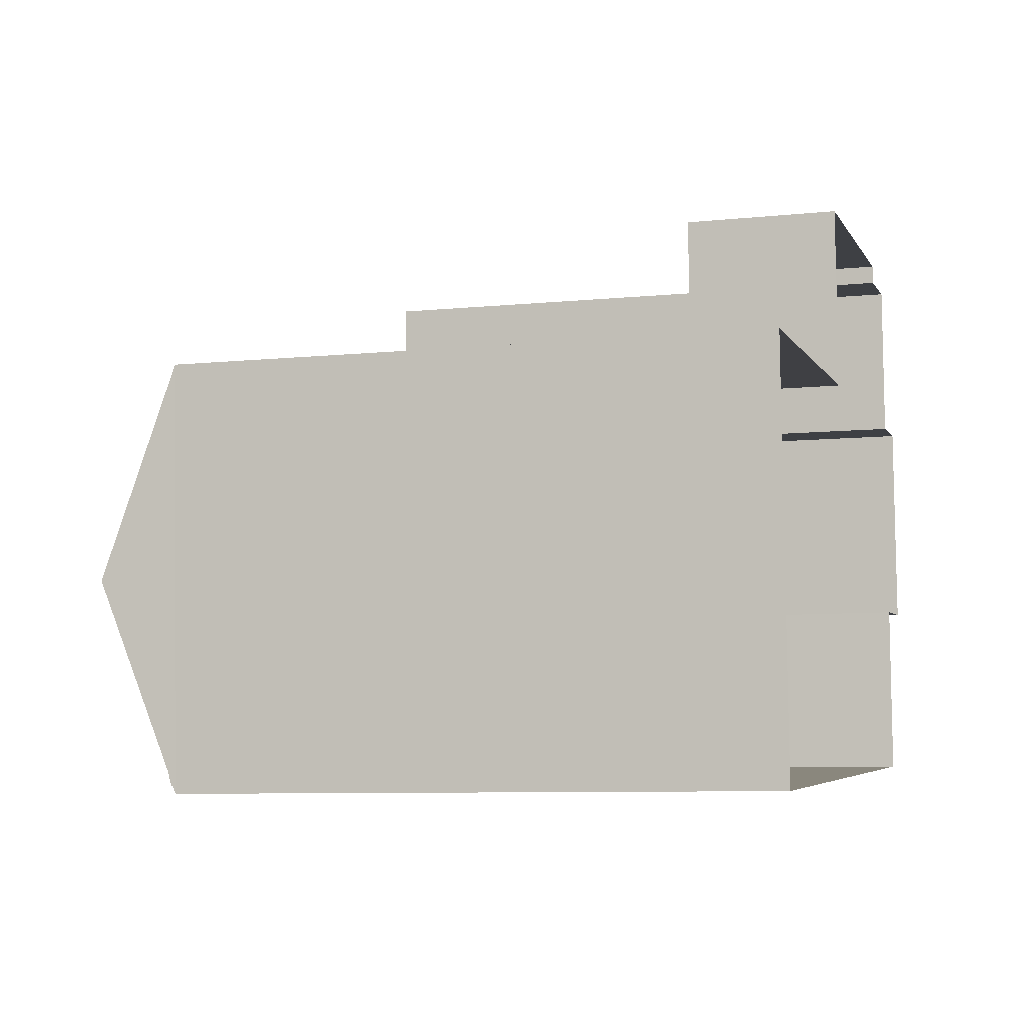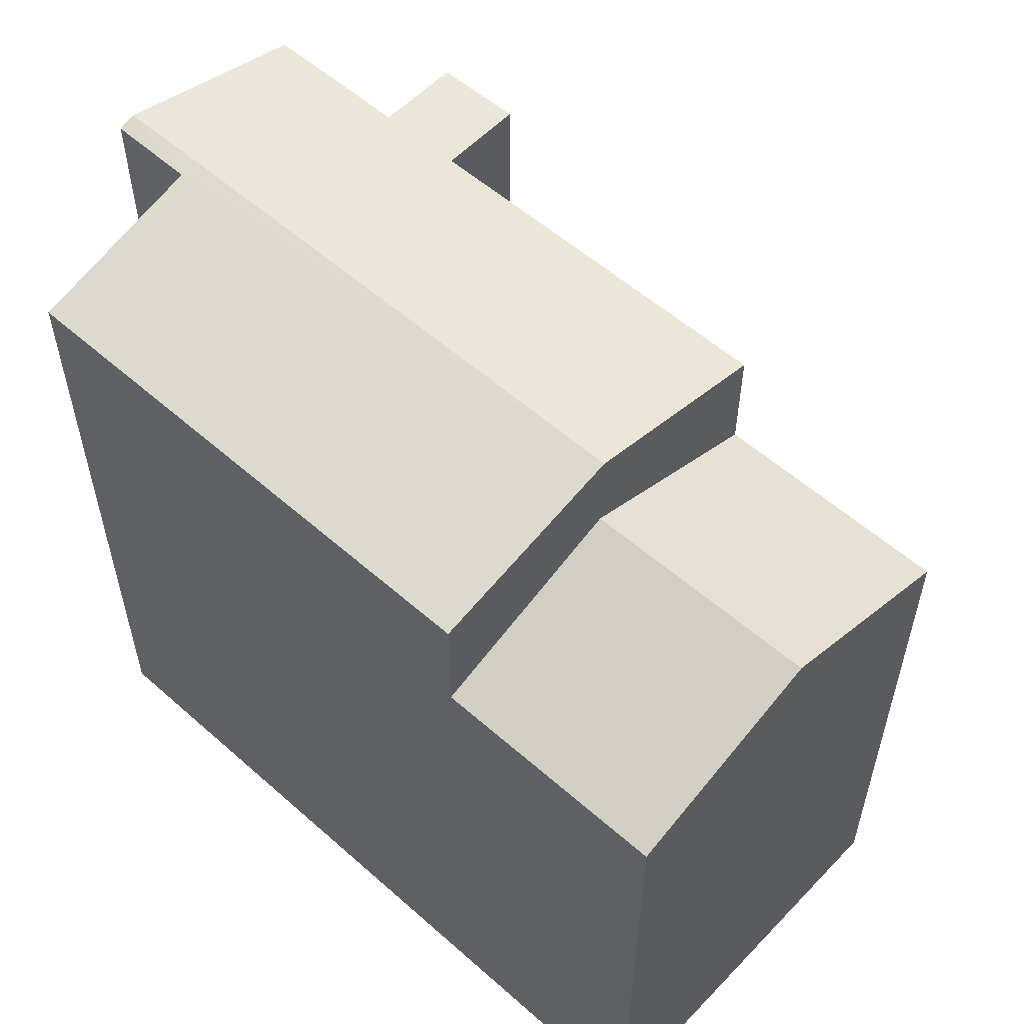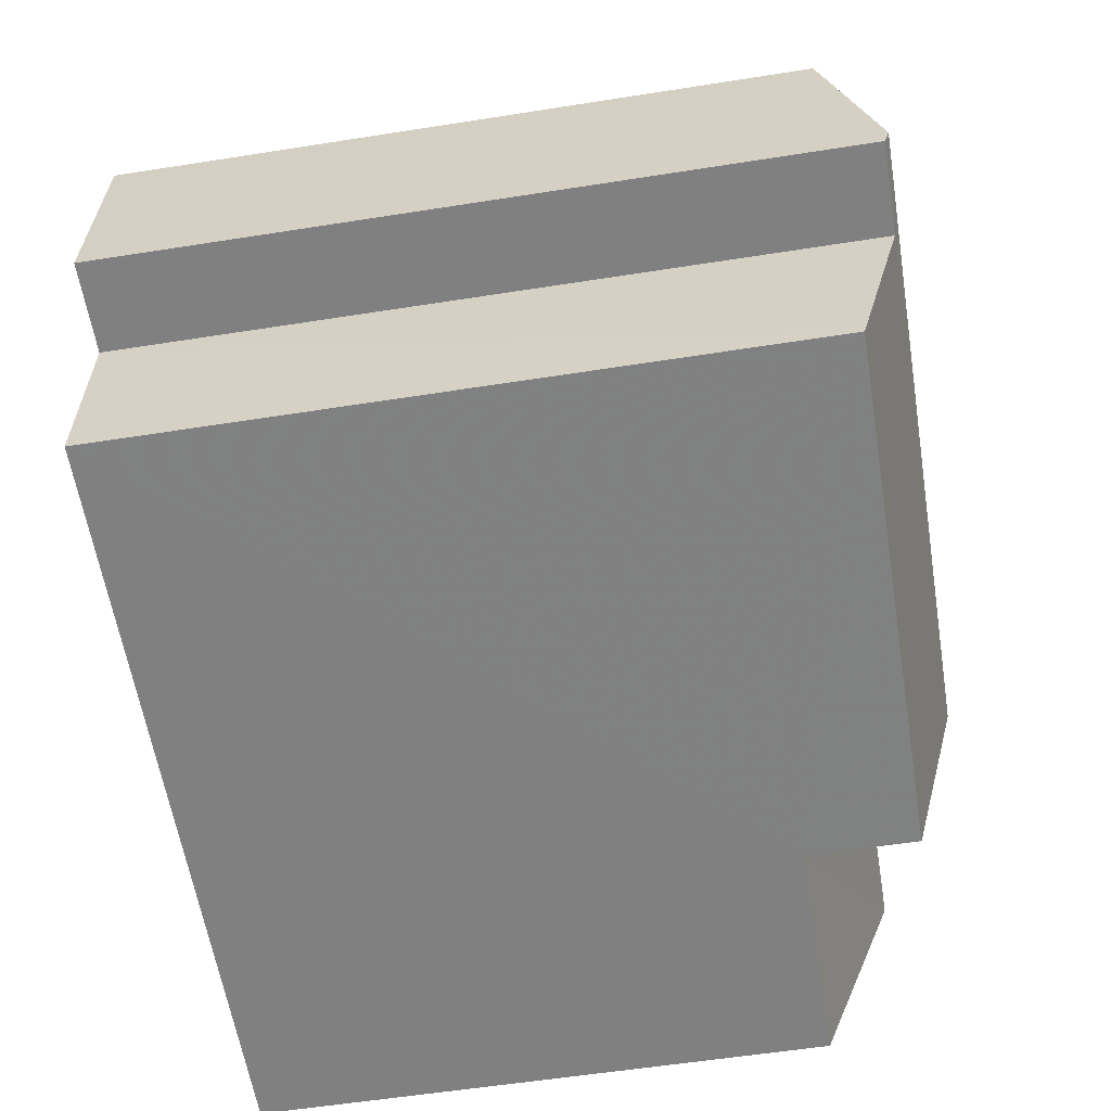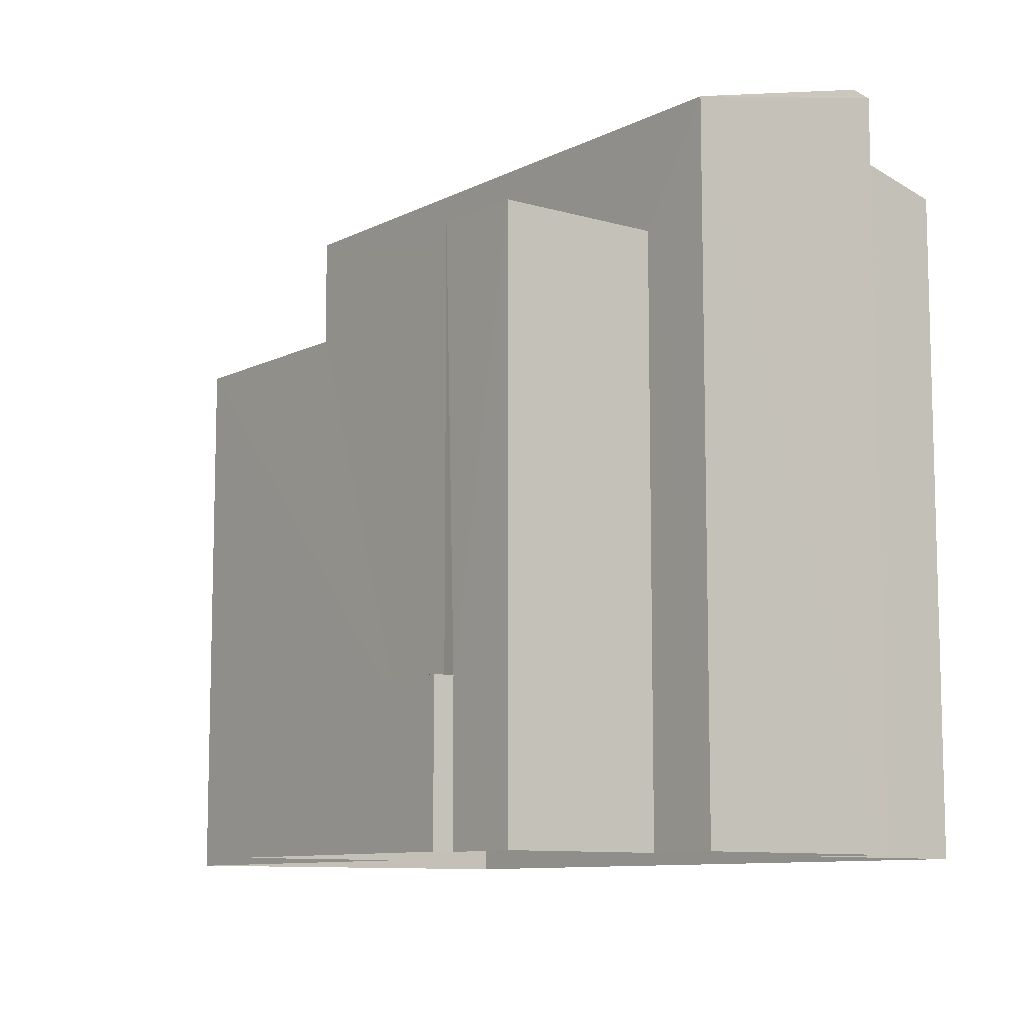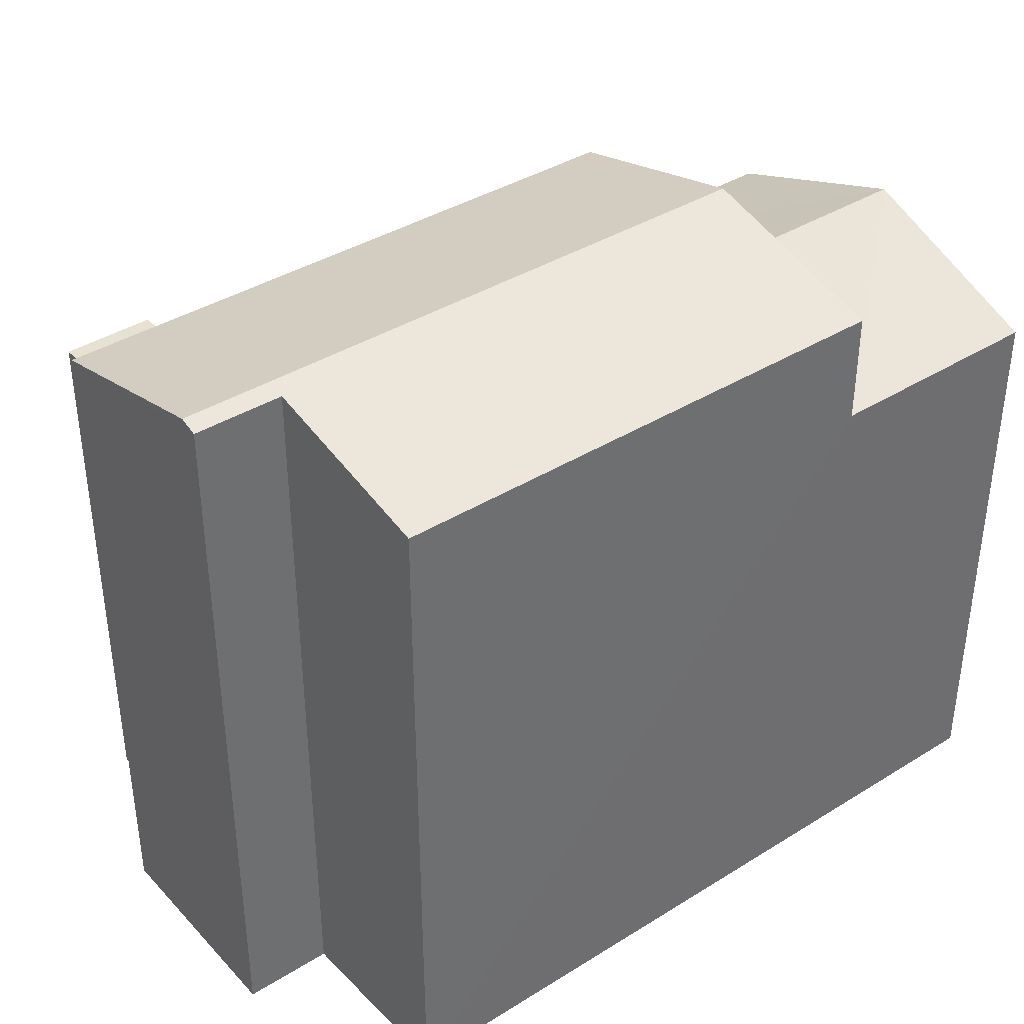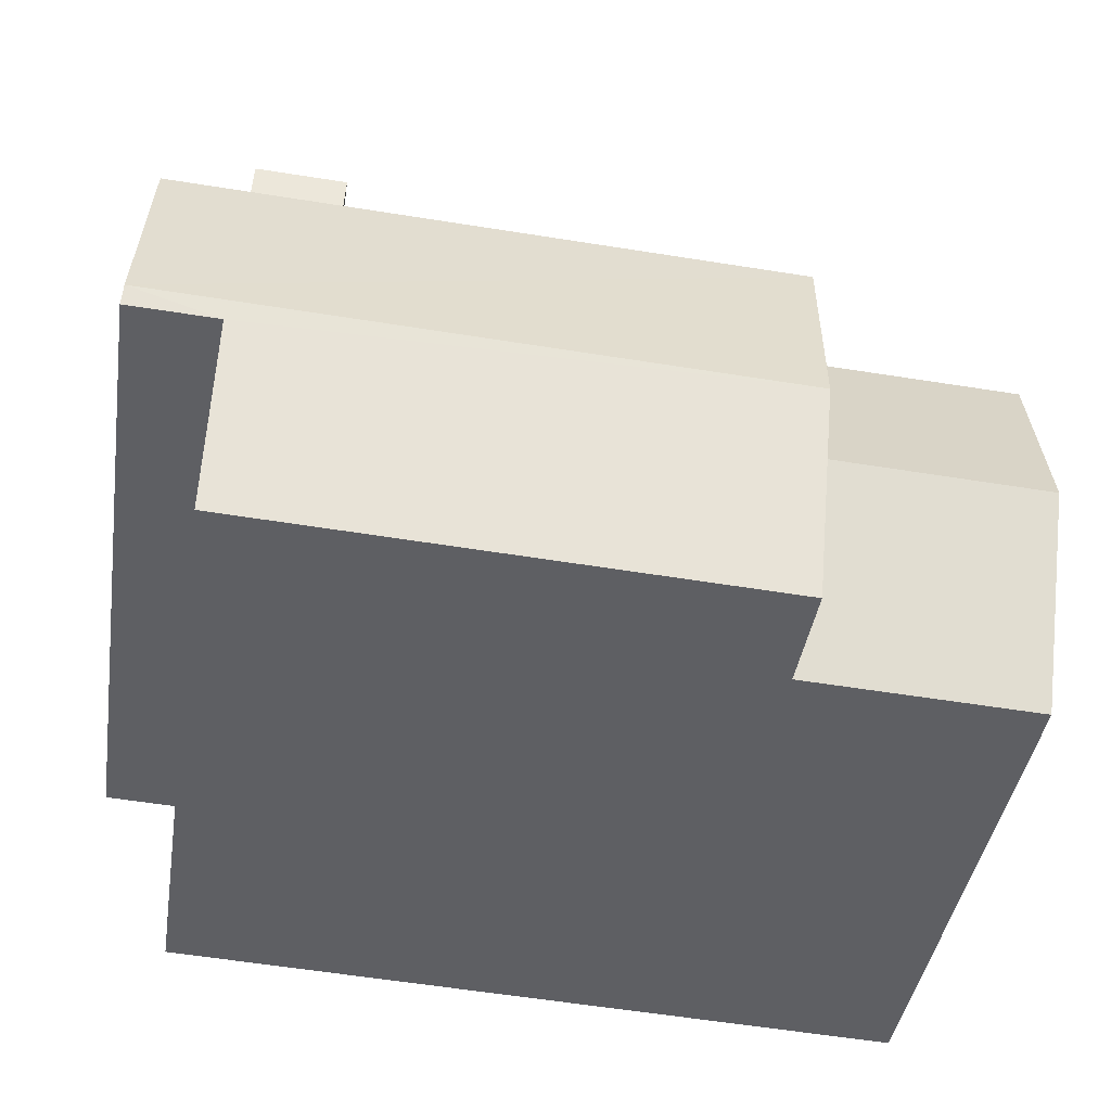
<metadata>
{"format":"obj","ext":"obj","renderer":"f3d","projection":"perspective","resolution":1024,"background":"white","views":[{"elev":-7.8,"azim":106.0,"up":"+Y"},{"elev":55.9,"azim":39.8,"up":"+Z"},{"elev":-57.3,"azim":-80.7,"up":"+Y"},{"elev":-9.6,"azim":-130.7,"up":"+Z"},{"elev":38.6,"azim":-41.0,"up":"+Z"},{"elev":-41.2,"azim":-8.7,"up":"+Y"}]}
</metadata>
<code>
v -3.739e+05 -1.04e+05 25.17
v -3.739e+05 -1.04e+05 25.17
v -3.739e+05 -1.04e+05 25.17
v -3.739e+05 -1.04e+05 25.17
v -3.739e+05 -1.04e+05 25.17
v -3.739e+05 -1.04e+05 25.17
v -3.739e+05 -1.04e+05 25.17
v -3.739e+05 -1.04e+05 25.17
v -3.739e+05 -1.04e+05 25.17
v -3.739e+05 -1.04e+05 25.17
v -3.739e+05 -1.04e+05 25.17
v -3.739e+05 -1.04e+05 25.17
v -3.739e+05 -1.04e+05 40.62
v -3.739e+05 -1.04e+05 40.62
v -3.739e+05 -1.04e+05 41.75
v -3.739e+05 -1.04e+05 41.75
v -3.739e+05 -1.04e+05 38.11
v -3.739e+05 -1.04e+05 38.11
v -3.739e+05 -1.04e+05 39.81
v -3.739e+05 -1.04e+05 39.81
v -3.739e+05 -1.04e+05 38.12
v -3.739e+05 -1.04e+05 38.12
v -3.739e+05 -1.04e+05 38.12
v -3.739e+05 -1.04e+05 38.12
v -3.739e+05 -1.04e+05 40.62
v -3.739e+05 -1.04e+05 40.62
v -3.739e+05 -1.04e+05 41.64
v -3.739e+05 -1.04e+05 41.64
v -3.739e+05 -1.04e+05 38.11
v -3.739e+05 -1.04e+05 38.11
v -3.739e+05 -1.04e+05 28.68
v -3.739e+05 -1.04e+05 28.68
v -3.739e+05 -1.04e+05 28.68
v -3.739e+05 -1.04e+05 28.68
v -3.739e+05 -1.04e+05 28.68
v -3.739e+05 -1.04e+05 28.68
f 1 2 3
f 4 1 5
f 6 7 8
f 1 3 6
f 9 10 5
f 11 6 8
f 9 5 12
f 12 6 11
f 5 1 6
f 5 6 12
f 13 14 15
f 16 13 15
f 17 18 19
f 20 17 19
f 21 22 23
f 21 24 22
f 25 26 27
f 26 16 27
f 27 15 28
f 27 16 15
f 29 19 30
f 29 20 19
f 31 32 33
f 32 34 33
f 33 35 36
f 33 34 35
f 5 23 4
f 5 21 23
f 32 3 34
f 32 6 3
f 8 7 18
f 18 30 19
f 18 7 30
f 26 25 17
f 25 11 17
f 17 8 18
f 17 11 8
f 25 12 11
f 25 27 12
f 28 9 12
f 27 28 12
f 14 21 10
f 10 21 5
f 14 13 24
f 6 32 7
f 7 32 30
f 32 29 30
f 24 13 29
f 32 31 24
f 21 14 24
f 32 24 29
f 26 17 20
f 26 20 16
f 20 13 16
f 20 29 13
f 34 3 2
f 35 34 2
f 33 22 24
f 31 33 24
f 1 35 2
f 1 36 35
f 1 4 36
f 4 23 36
f 36 22 33
f 36 23 22
f 10 9 14
f 14 28 15
f 14 9 28

</code>
